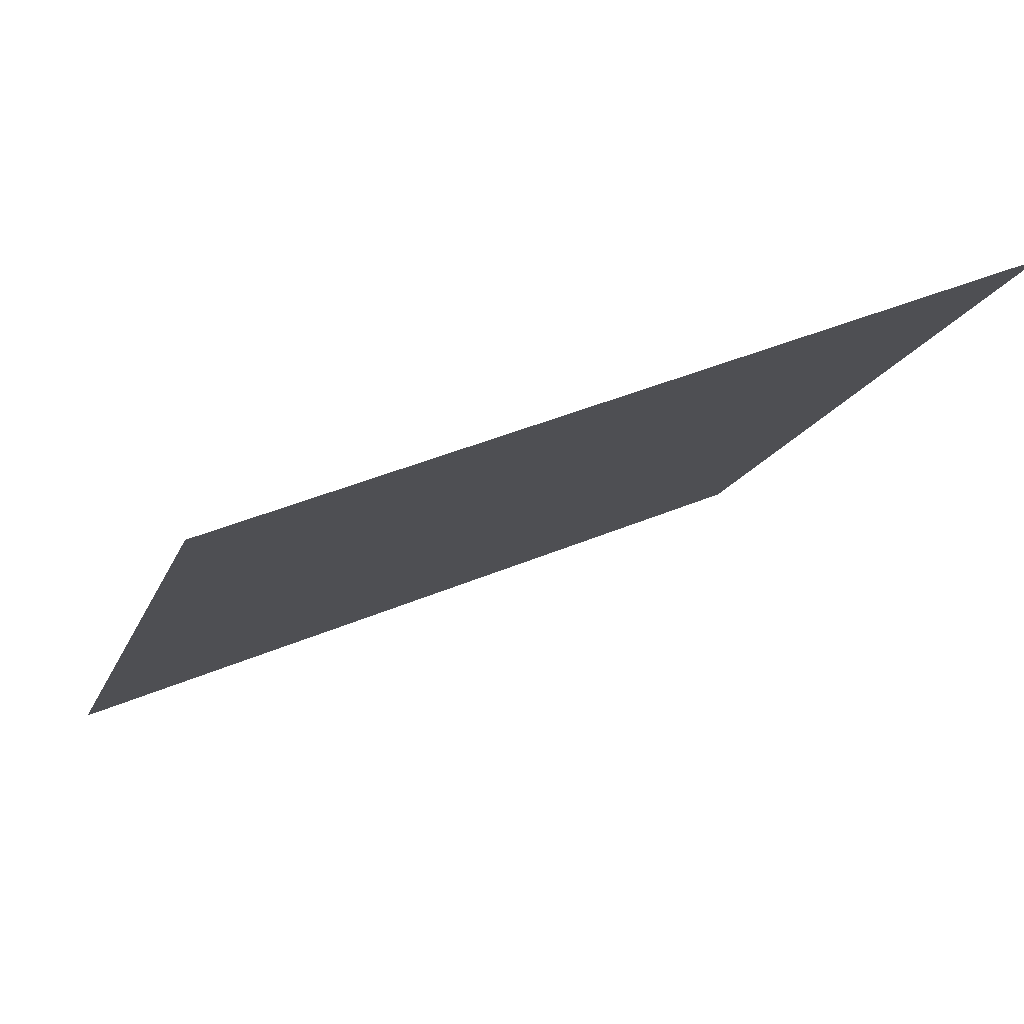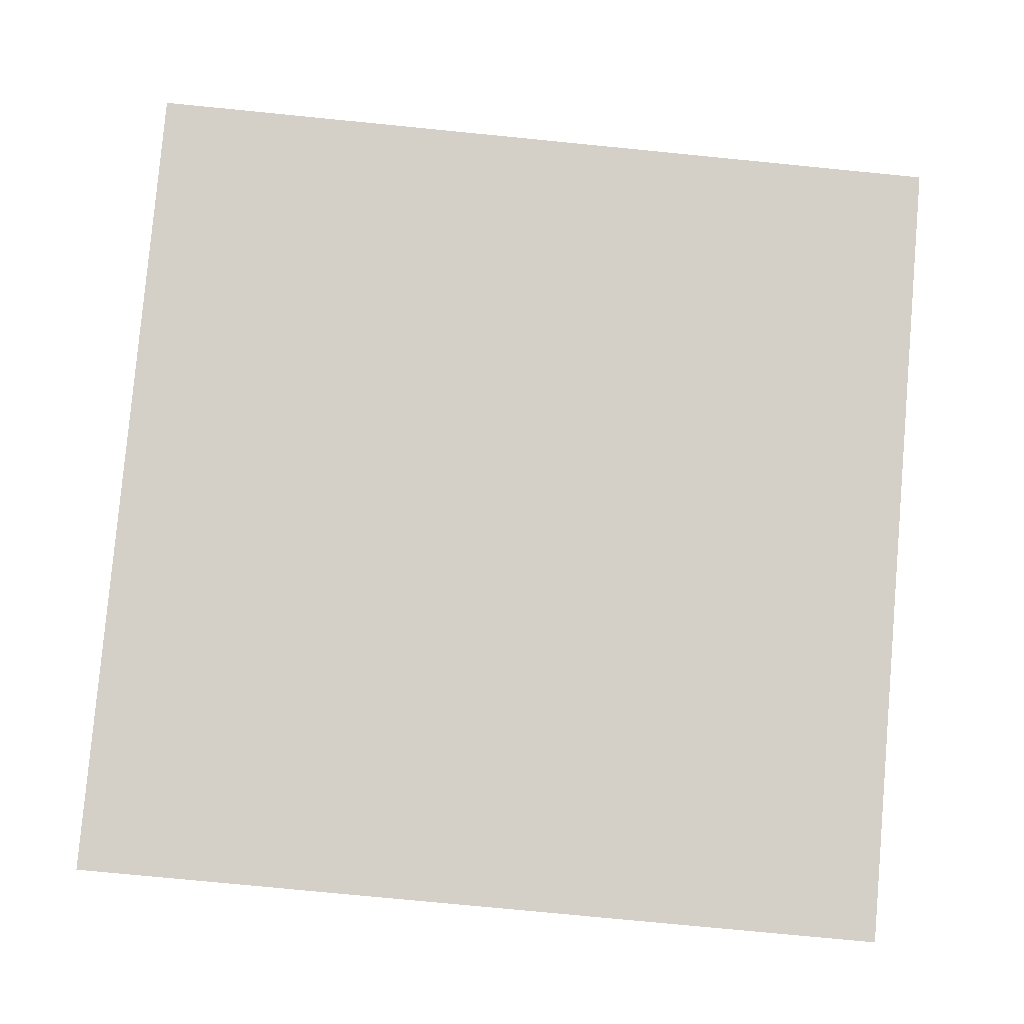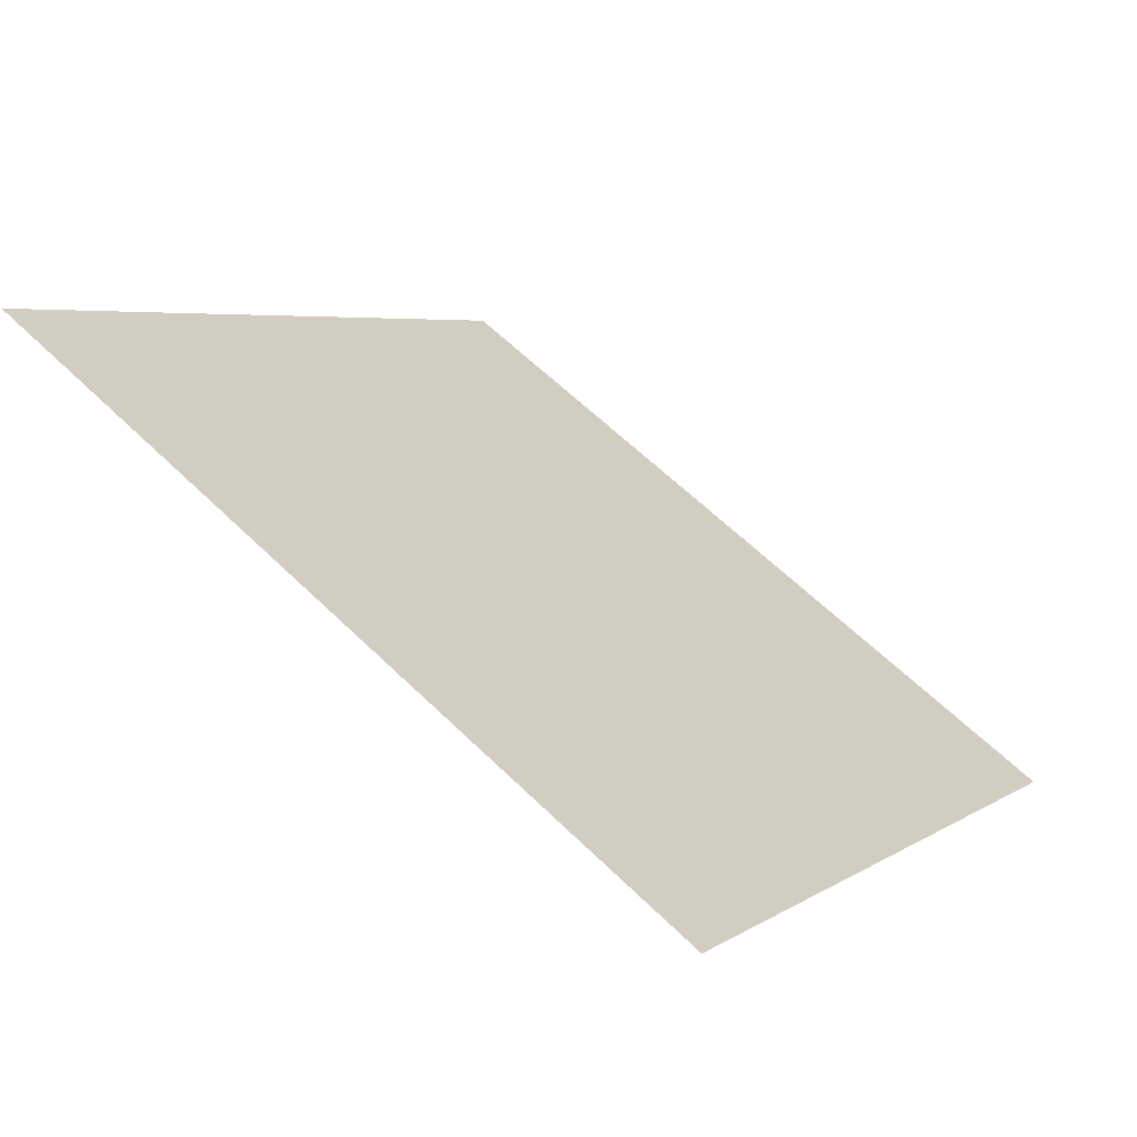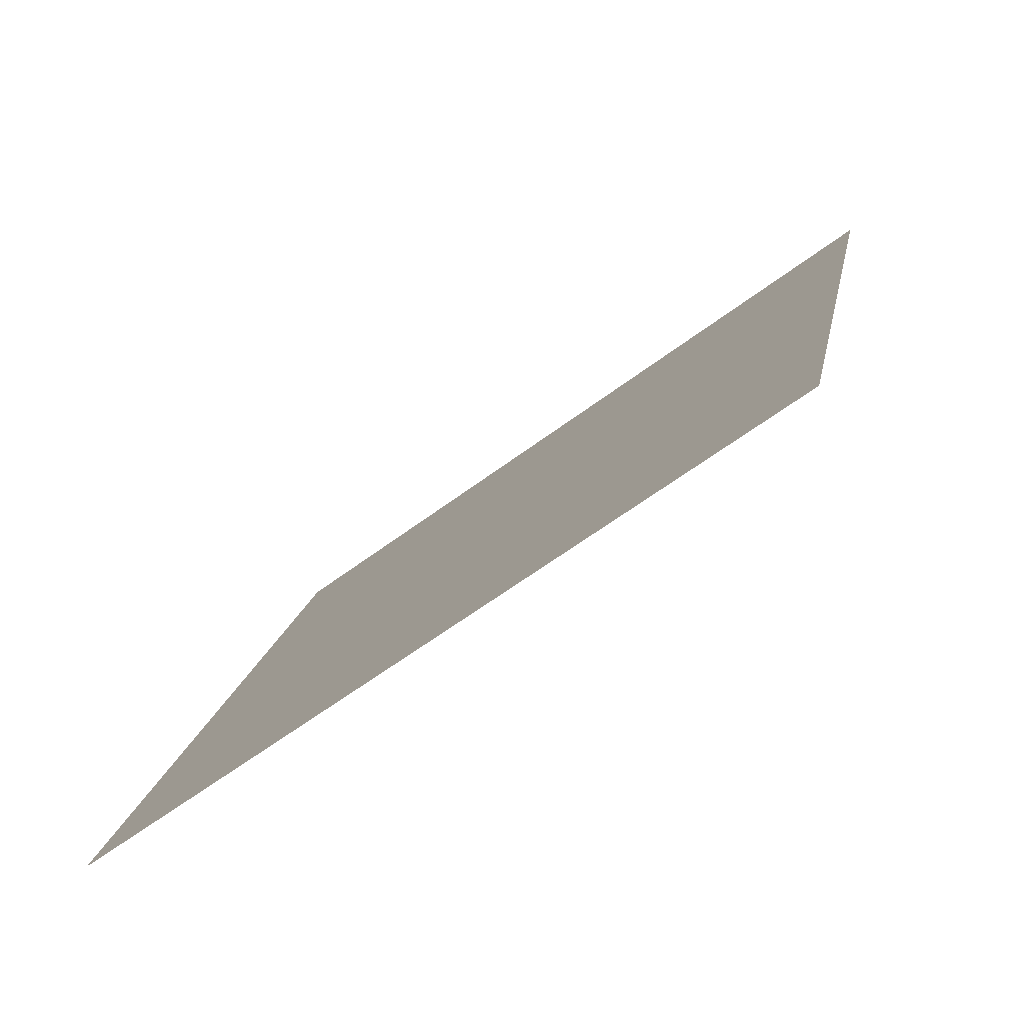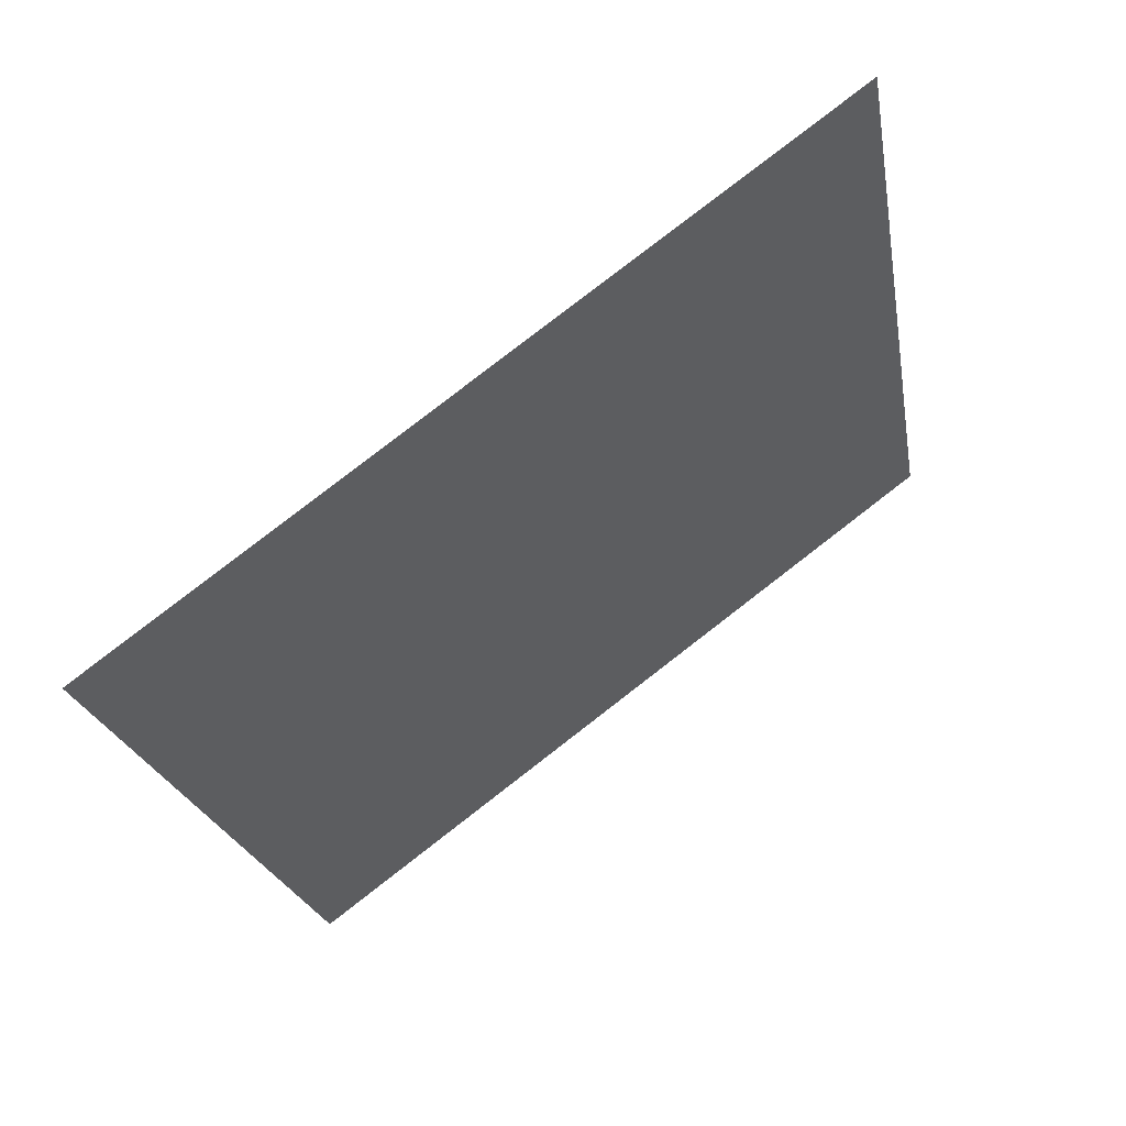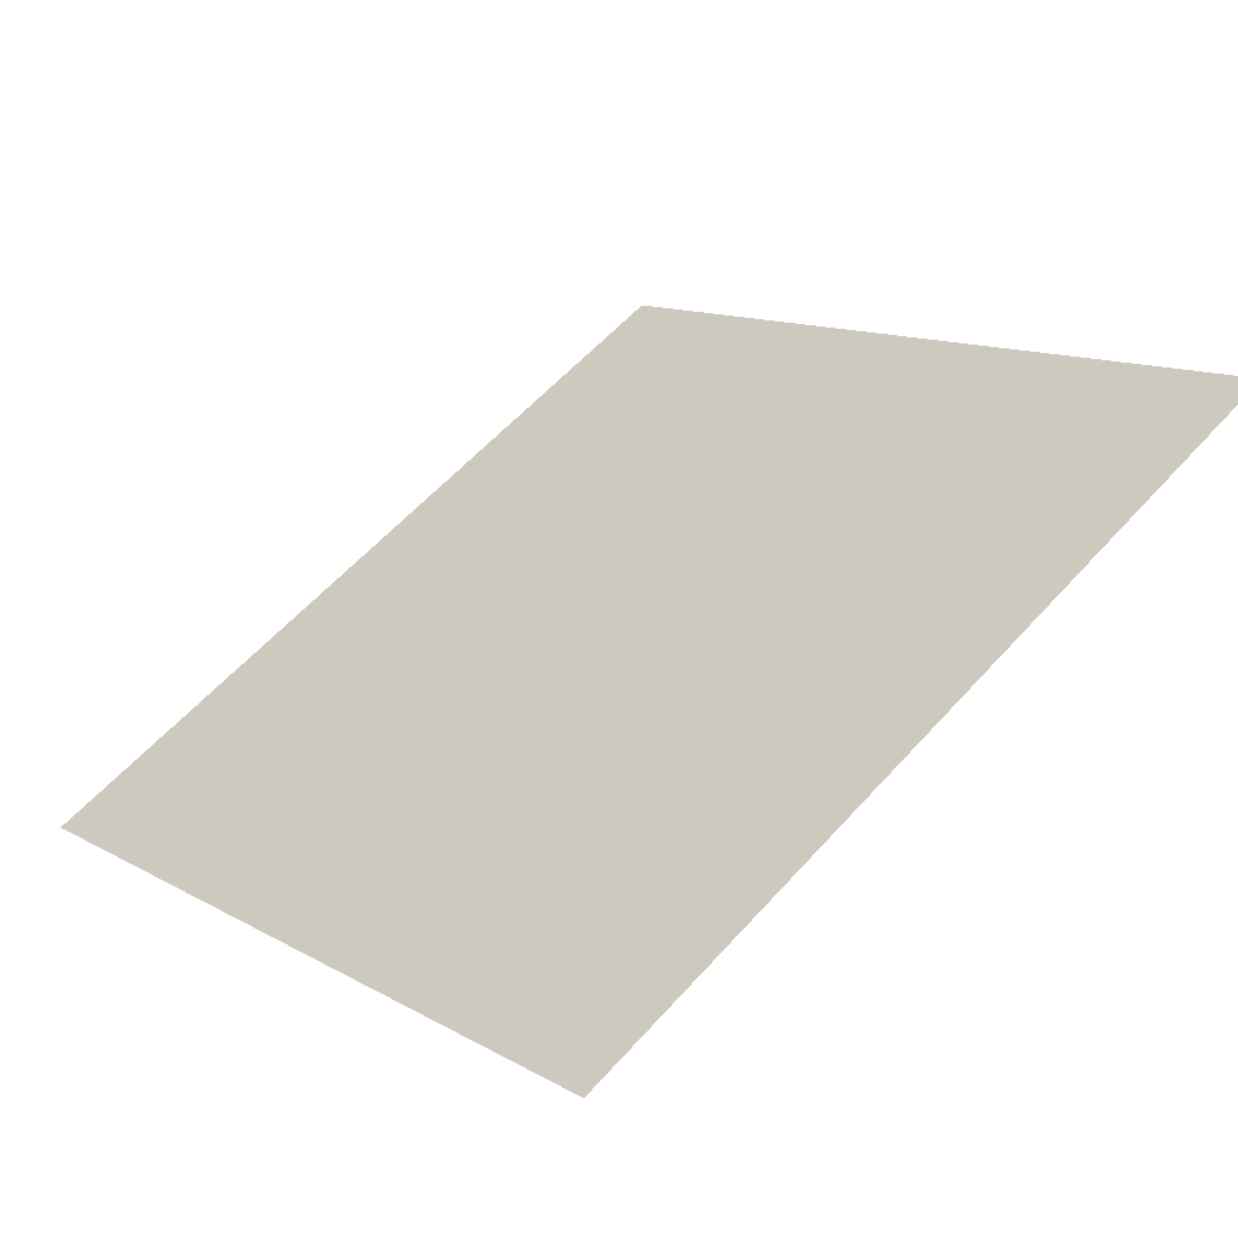
<metadata>
{"format":"obj","ext":"obj","renderer":"f3d","projection":"perspective","resolution":1024,"background":"white","views":[{"elev":41.1,"azim":151.7,"up":"+Z"},{"elev":-62.5,"azim":-4.9,"up":"+Y"},{"elev":3.5,"azim":118.6,"up":"+Y"},{"elev":17.8,"azim":-79.2,"up":"+Y"},{"elev":-20.3,"azim":-79.9,"up":"+Y"},{"elev":60.8,"azim":-47.8,"up":"+Y"}]}
</metadata>
<code>
v 0.05692 0.7099 0.4067
v 0.05036 0.71 0.4068
v 0.05048 0.714 0.4121
v 0.05704 0.7138 0.412
f 4 3 2 1

</code>
